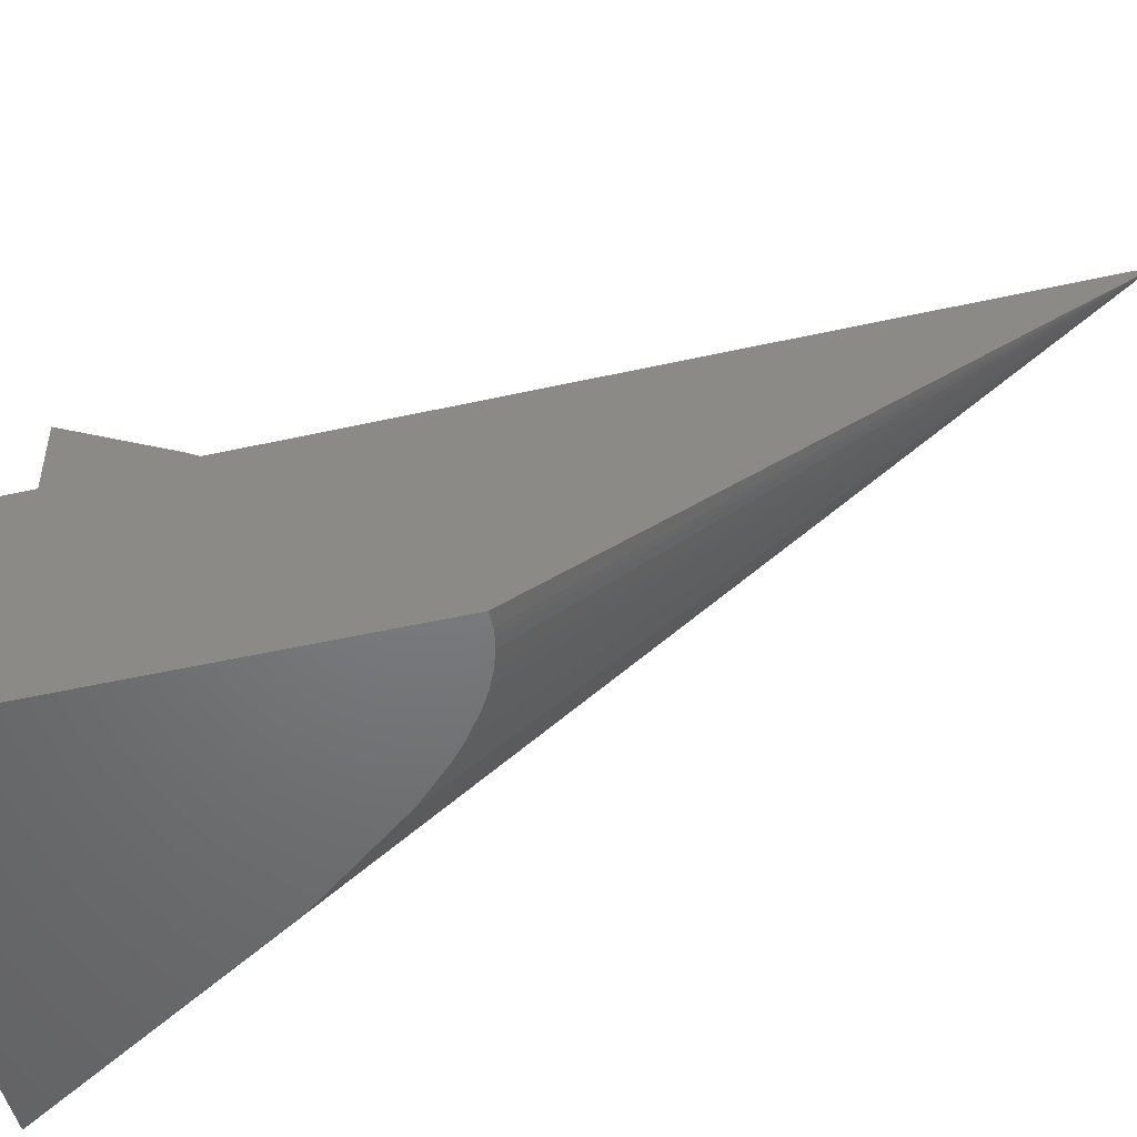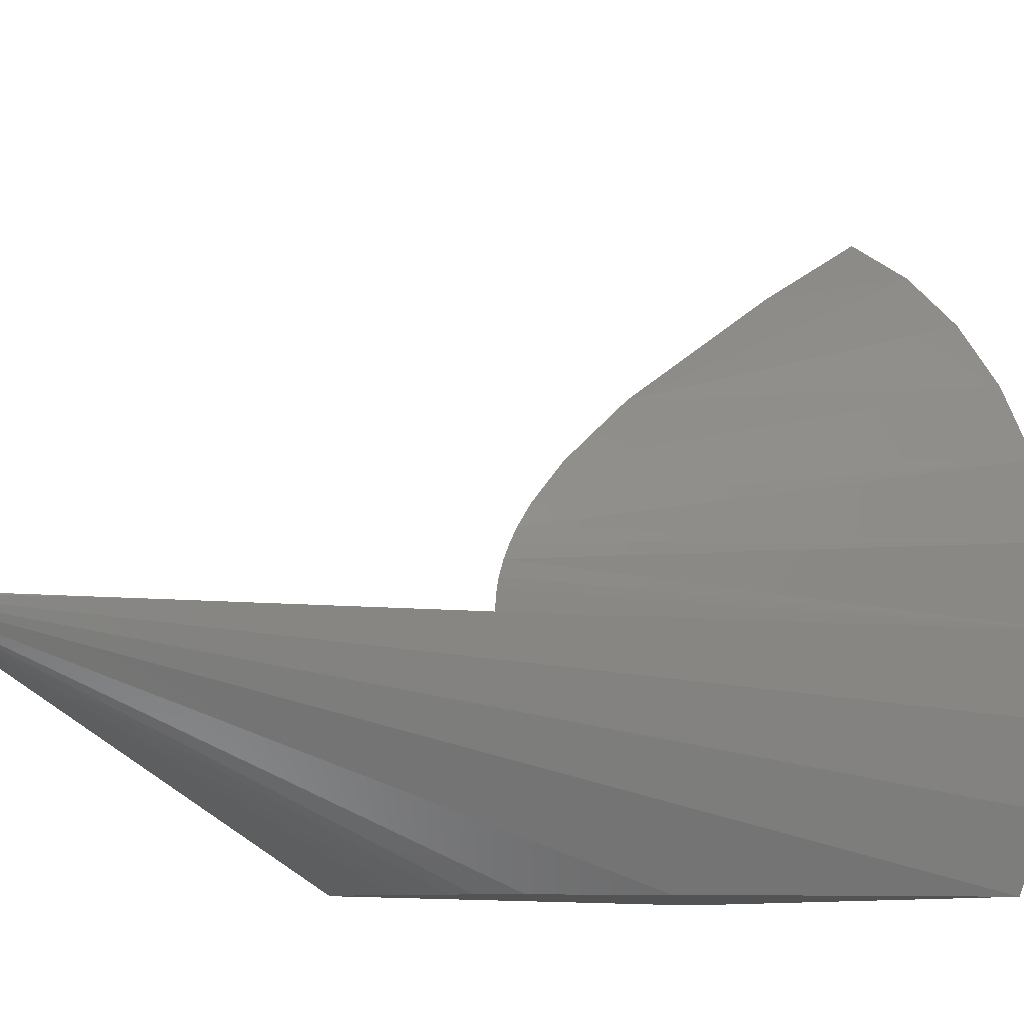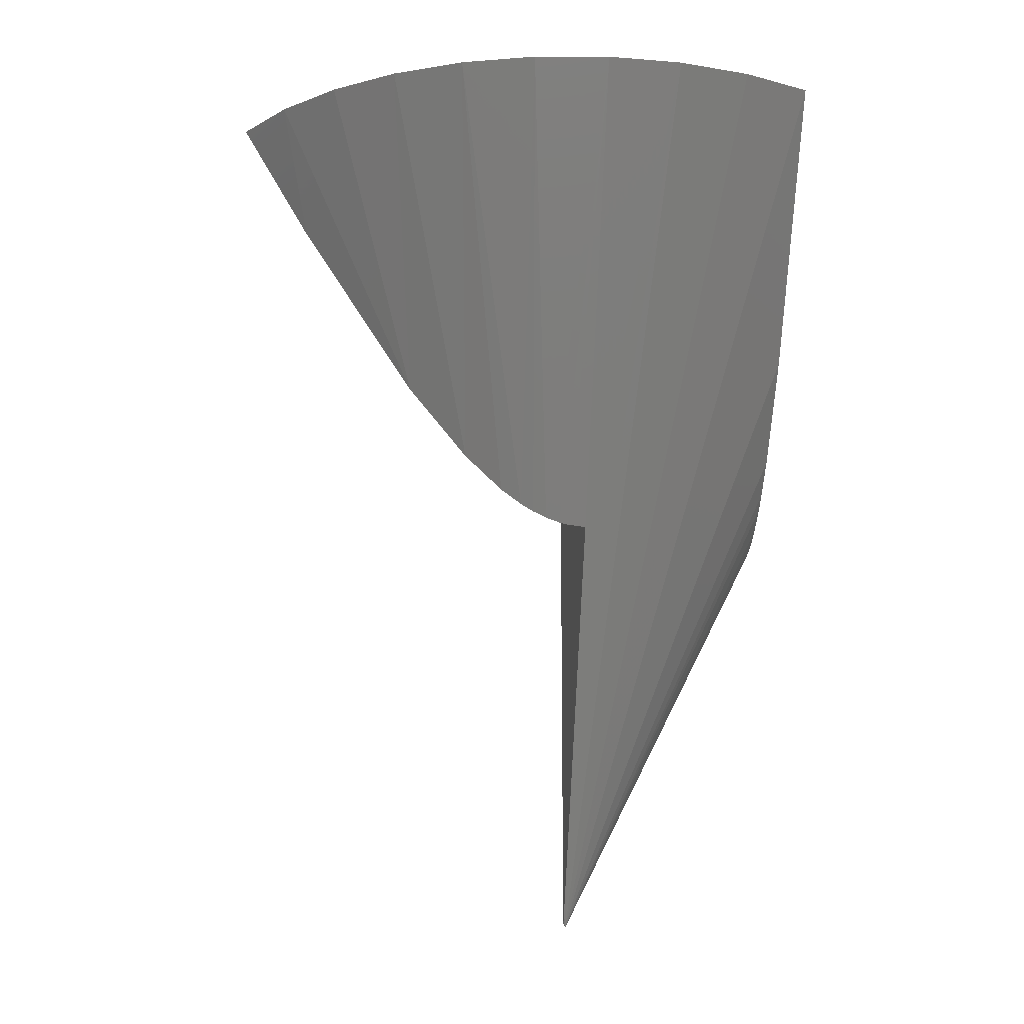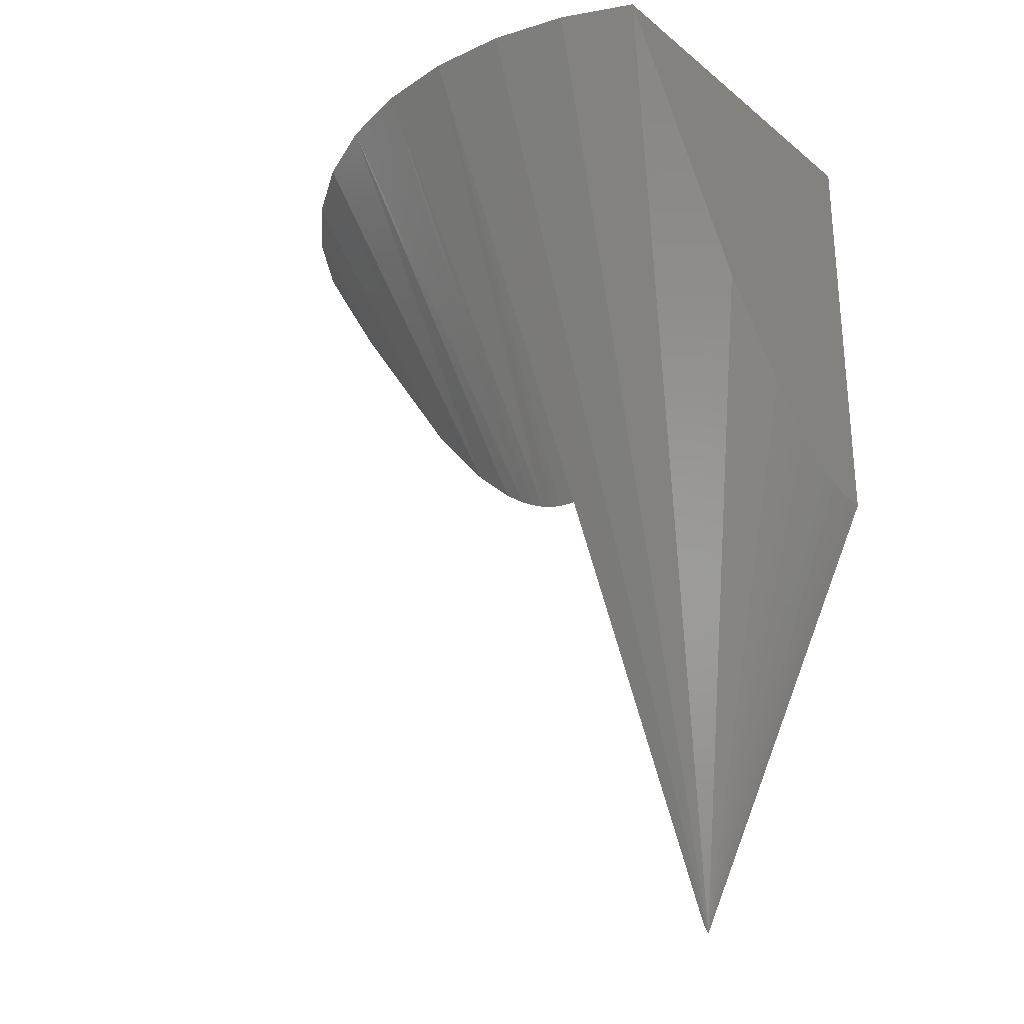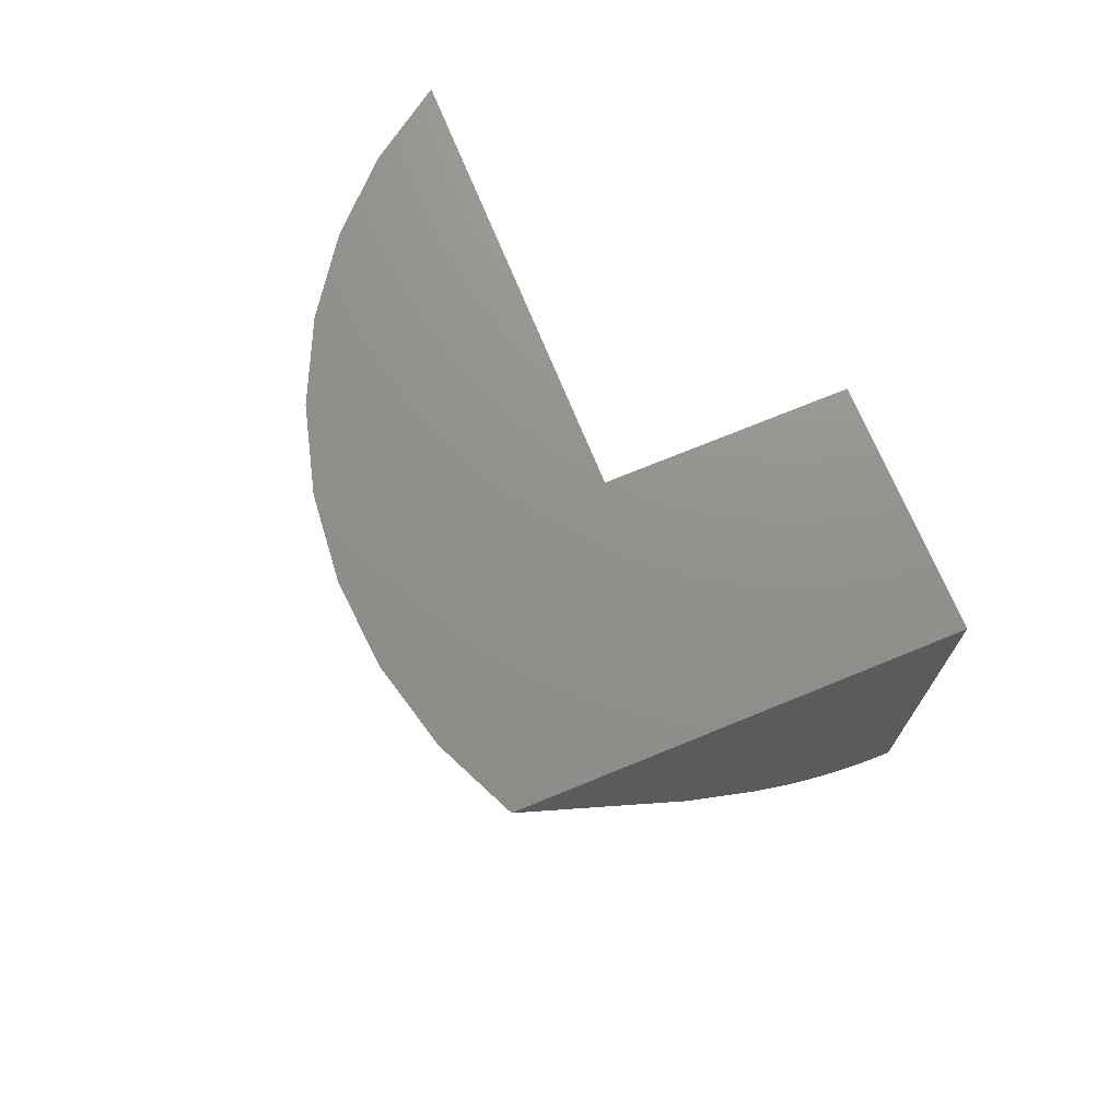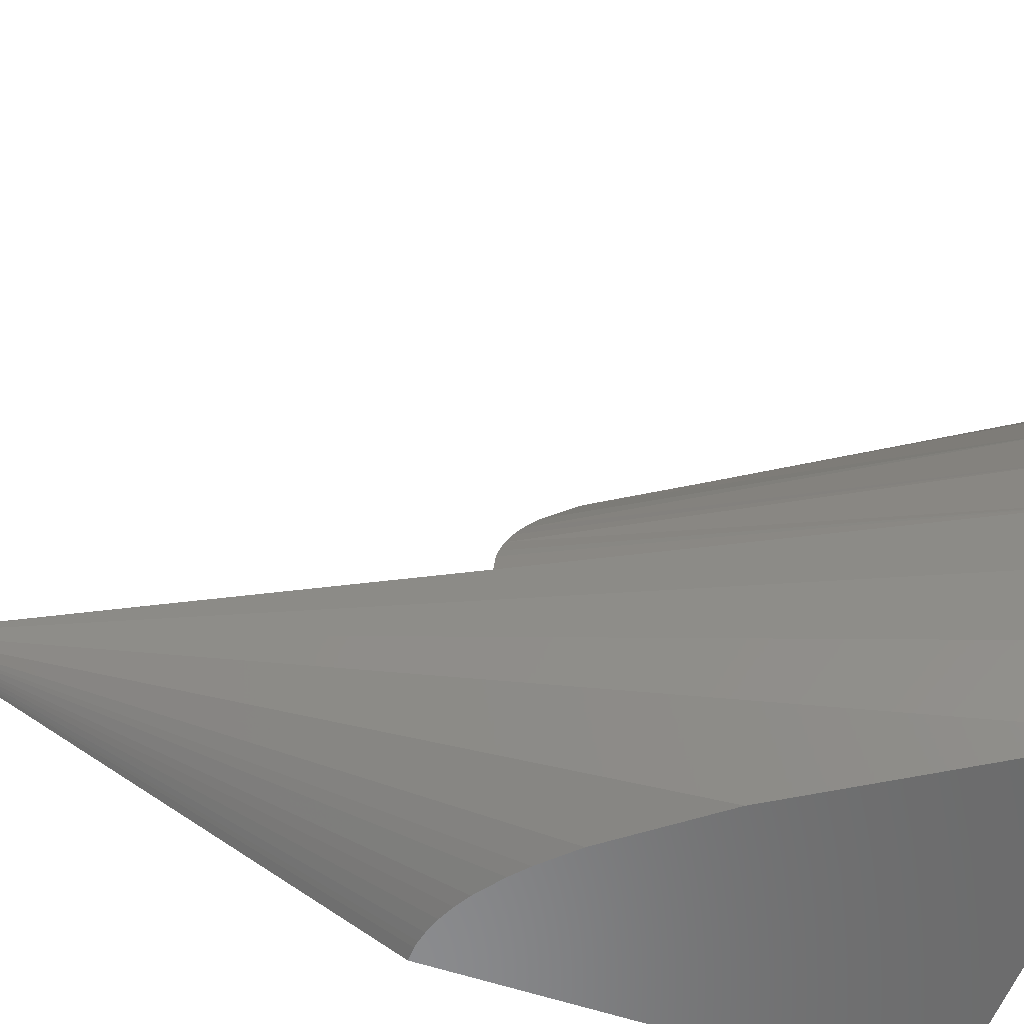
<metadata>
{"format":"stl","ext":"stl","renderer":"f3d","projection":"perspective","resolution":1024,"background":"white","views":[{"elev":-50.4,"azim":-76.2,"up":"+Z"},{"elev":-9.6,"azim":47.2,"up":"+Z"},{"elev":-13.7,"azim":84.2,"up":"+Y"},{"elev":-27.8,"azim":129.8,"up":"+Y"},{"elev":72.4,"azim":157.7,"up":"+Y"},{"elev":-57.0,"azim":70.4,"up":"+Z"}]}
</metadata>
<code>
# stl→obj: 40 verts, 76 faces
v 0.2387 0.375 0.4818
v 0.1836 0.2713 0.4576
v 0.1836 0.1185 0.3563
v 0.1836 0.375 0.519
v 0.3724 0.375 0.2575
v 0.1836 0.009085 0.2505
v 0.1836 0.002265 0.2389
v 0.3544 0.375 0.3216
v 0.1836 0.02264 0.2692
v 0.1836 -0.003494 0.2268
v 0 -0.375 0.1875
v -0.00231 -0.003878 -1.388e-16
v 0.009523 -0.003551 -3.503e-17
v 0.01542 -0.002712 -3.539e-17
v 0.02414 -0.0008429 -3.592e-17
v 0.03775 0.003545 -3.675e-17
v 0.05091 0.009534 -3.756e-17
v 0.06343 0.01675 -3.833e-17
v 0.08561 0.03295 -3.969e-17
v 0.09952 0.04514 -4.054e-17
v 0.1254 0.07144 -4.212e-17
v 0.1902 0.1536 -4.609e-17
v 0.3293 0.375 -5.461e-17
v 0.357 0.375 0.06051
v 0.3737 0.375 0.1249
v 0.08462 -0.2075 0.1895
v 0.006181 -0.3622 0.1895
v 0.002206 -0.3691 0.1895
v -1.096e-19 -0.3711 0.1895
v 0.1836 -0.0117 0.1895
v 0.3789 0.375 0.1913
v 0.1836 -0.009915 0.2061
v 0.1836 0.05445 0.3032
v 0.3255 0.375 0.3815
v 0.2865 0.375 0.4355
v 0.1836 -0.007887 0.2142
v -1.096e-19 0.375 0.1895
v 2.967e-33 0.375 0.1875
v -0.00231 0.375 -5.551e-17
v 0.1836 0.375 0.1895
f 1 2 3
f 4 2 1
f 5 6 7
f 5 8 6
f 6 8 9
f 5 7 10
f 11 12 13
f 11 13 14
f 11 14 15
f 11 15 16
f 11 16 17
f 11 17 18
f 11 18 19
f 11 19 20
f 11 20 21
f 11 21 22
f 11 22 23
f 11 23 24
f 11 24 25
f 11 25 26
f 11 26 27
f 11 27 28
f 11 28 29
f 30 26 25
f 30 25 31
f 30 31 32
f 9 8 33
f 33 8 34
f 33 34 3
f 3 34 35
f 3 35 1
f 5 10 31
f 31 10 36
f 31 36 32
f 29 37 11
f 37 38 11
f 11 38 12
f 12 38 39
f 39 23 14
f 39 14 13
f 39 13 12
f 23 22 21
f 23 21 20
f 23 20 19
f 23 19 18
f 23 18 17
f 23 17 16
f 23 16 15
f 23 15 14
f 37 29 28
f 37 28 27
f 37 27 26
f 37 26 30
f 37 30 40
f 24 23 39
f 40 4 1
f 40 1 35
f 40 35 34
f 40 34 8
f 40 8 5
f 40 5 31
f 40 31 25
f 40 25 37
f 37 25 38
f 38 25 24
f 38 24 39
f 40 30 32
f 40 32 36
f 40 36 10
f 40 10 7
f 40 7 6
f 40 6 9
f 40 9 33
f 40 33 3
f 40 3 2
f 40 2 4

</code>
